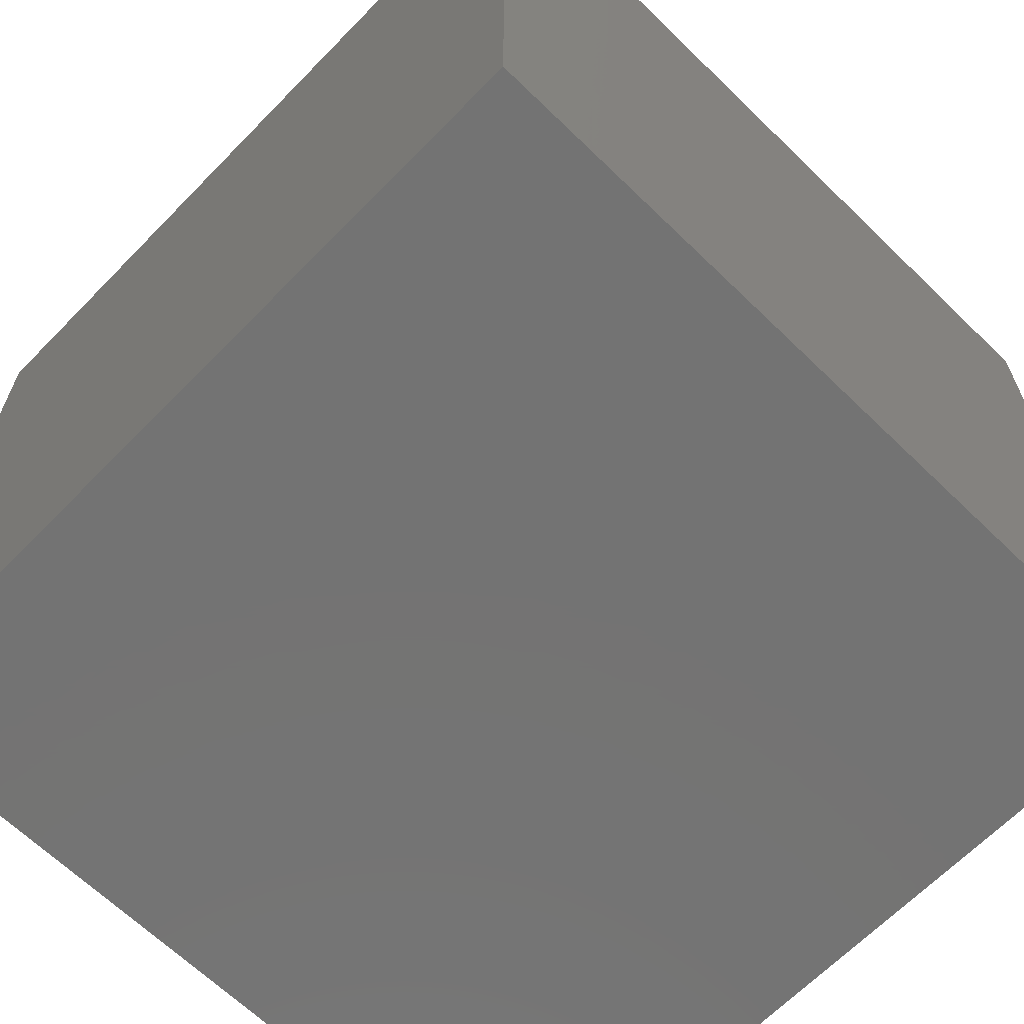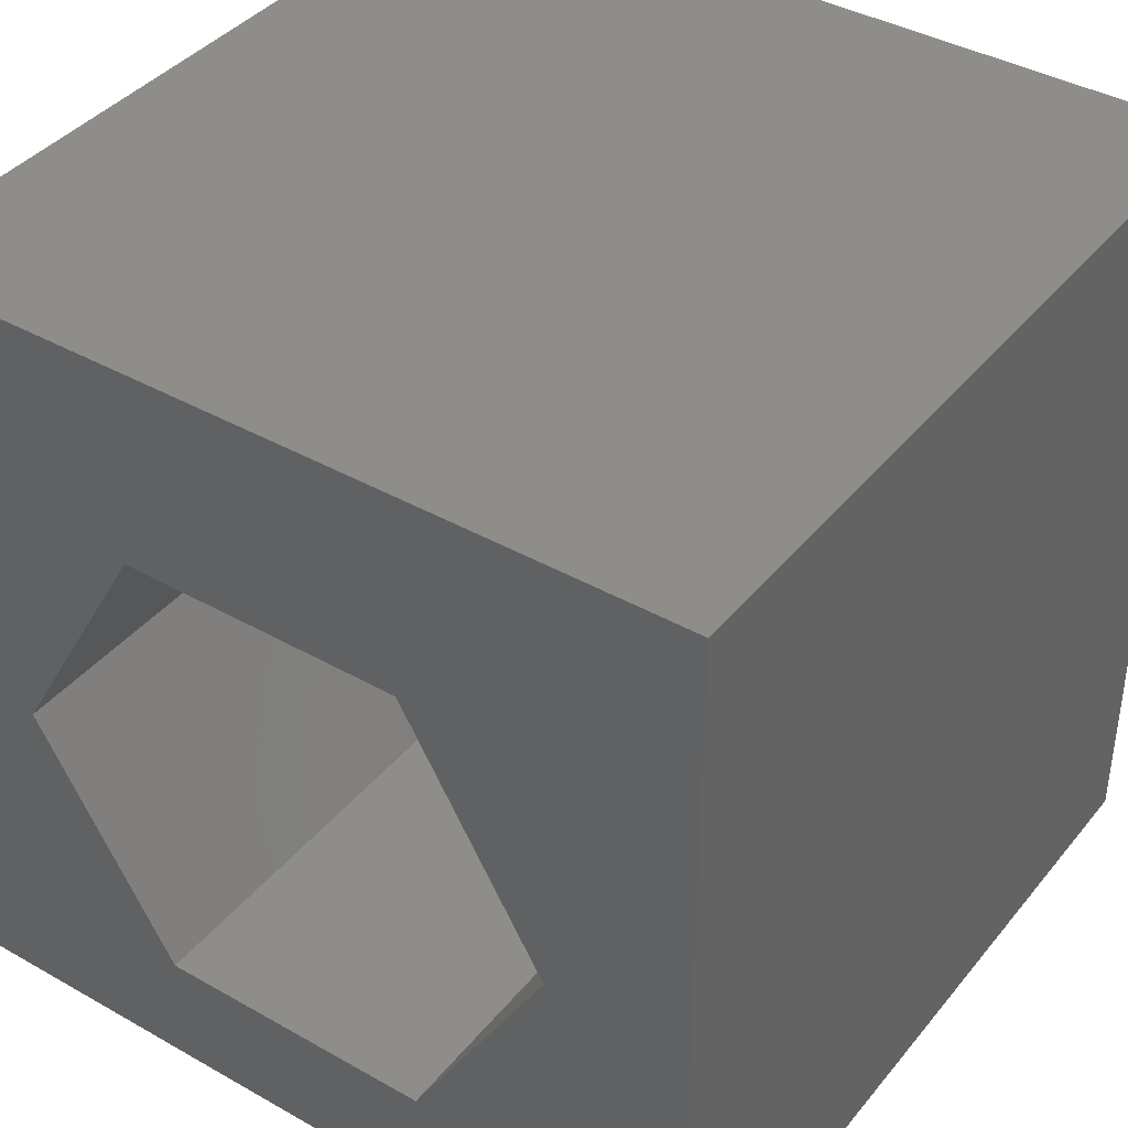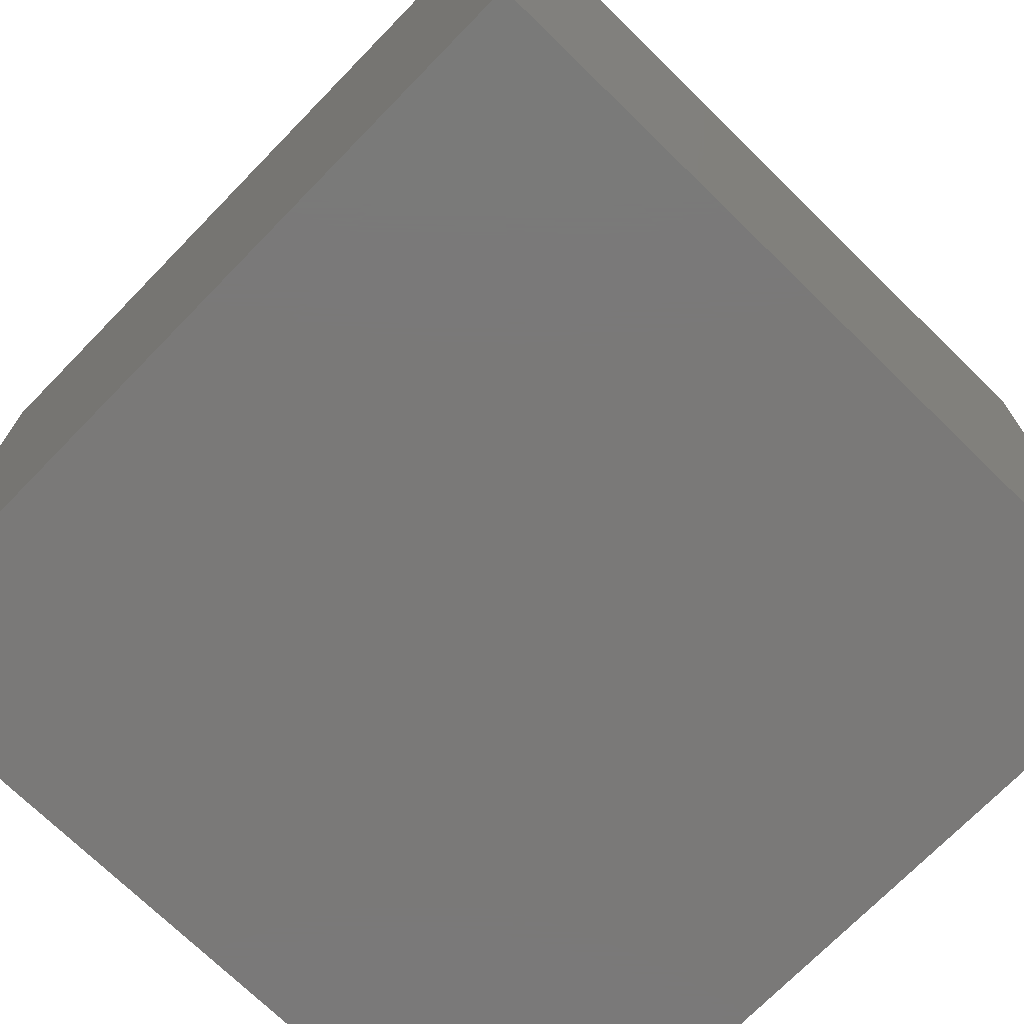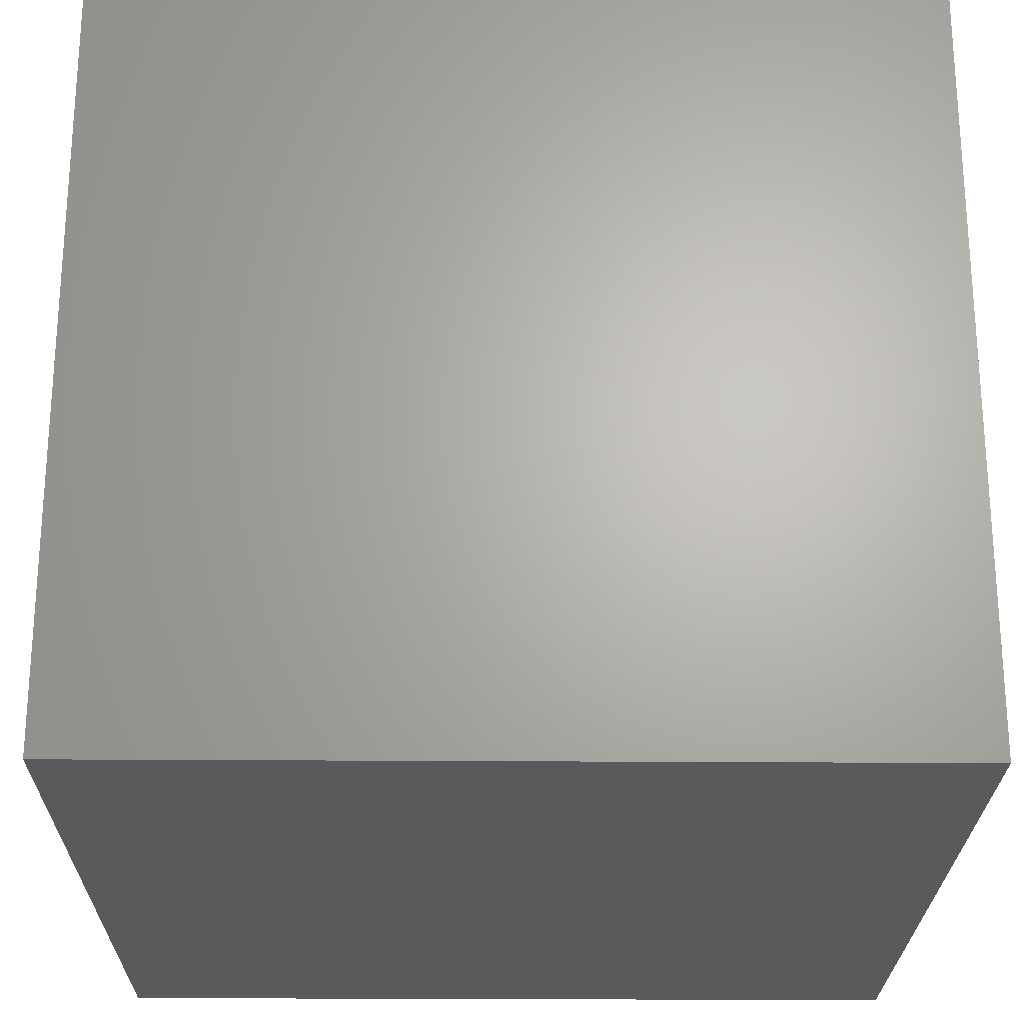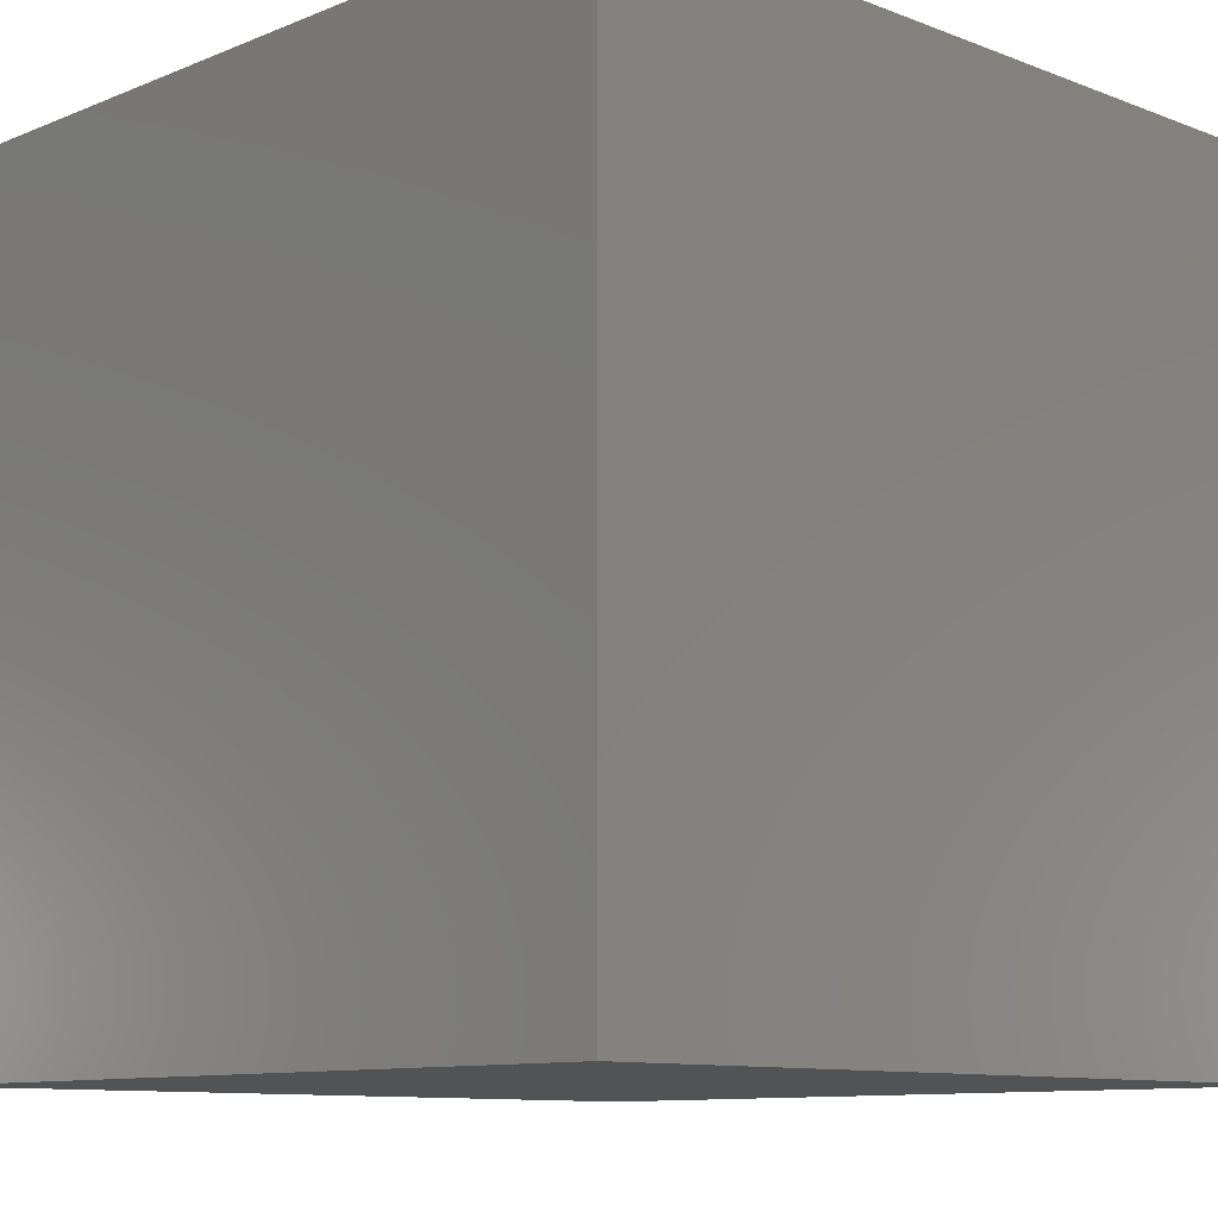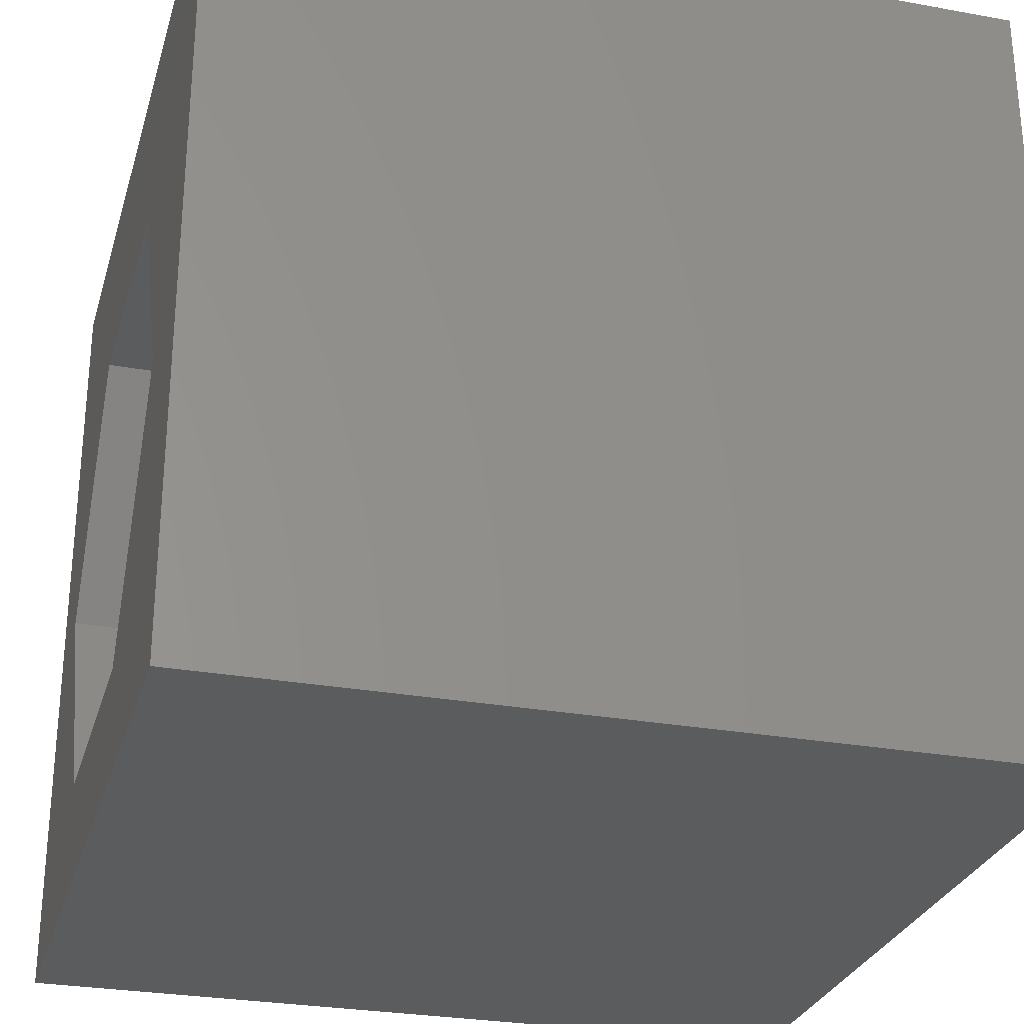
<metadata>
{"format":"stl","ext":"stl","renderer":"f3d","projection":"perspective","resolution":1024,"background":"white","views":[{"elev":-65.5,"azim":-134.3,"up":"+Y"},{"elev":39.9,"azim":35.0,"up":"+Y"},{"elev":-72.5,"azim":-44.3,"up":"+Z"},{"elev":-24.1,"azim":179.3,"up":"+Y"},{"elev":-10.2,"azim":-44.2,"up":"+Z"},{"elev":-28.3,"azim":74.7,"up":"+Y"}]}
</metadata>
<code>
# stl→obj: 20 verts, 36 faces
v 0 10 10
v 0 10 0
v 0 0 10
v 0 0 0
v 10 10 10
v 8.254 4.511 10
v 10 0 10
v 6.528 1.521 10
v 3.076 1.521 10
v 1.35 4.511 10
v 3.076 7.5 10
v 6.528 7.5 10
v 10 10 0
v 10 0 0
v 1.35 4.511 3.444
v 3.076 7.5 3.444
v 6.528 7.5 3.444
v 8.254 4.511 3.444
v 6.528 1.521 3.444
v 3.076 1.521 3.444
f 1 2 3
f 3 2 4
f 5 6 7
f 7 6 8
f 7 8 3
f 8 9 3
f 3 9 10
f 3 10 1
f 1 10 11
f 1 11 5
f 5 11 12
f 5 12 6
f 13 5 14
f 14 5 7
f 2 13 4
f 4 13 14
f 5 13 1
f 1 13 2
f 14 7 4
f 4 7 3
f 15 16 10
f 10 16 11
f 16 17 11
f 11 17 12
f 17 18 12
f 12 18 6
f 18 19 6
f 6 19 8
f 19 20 8
f 8 20 9
f 20 15 9
f 9 15 10
f 20 19 15
f 15 19 18
f 15 18 16
f 16 18 17

</code>
